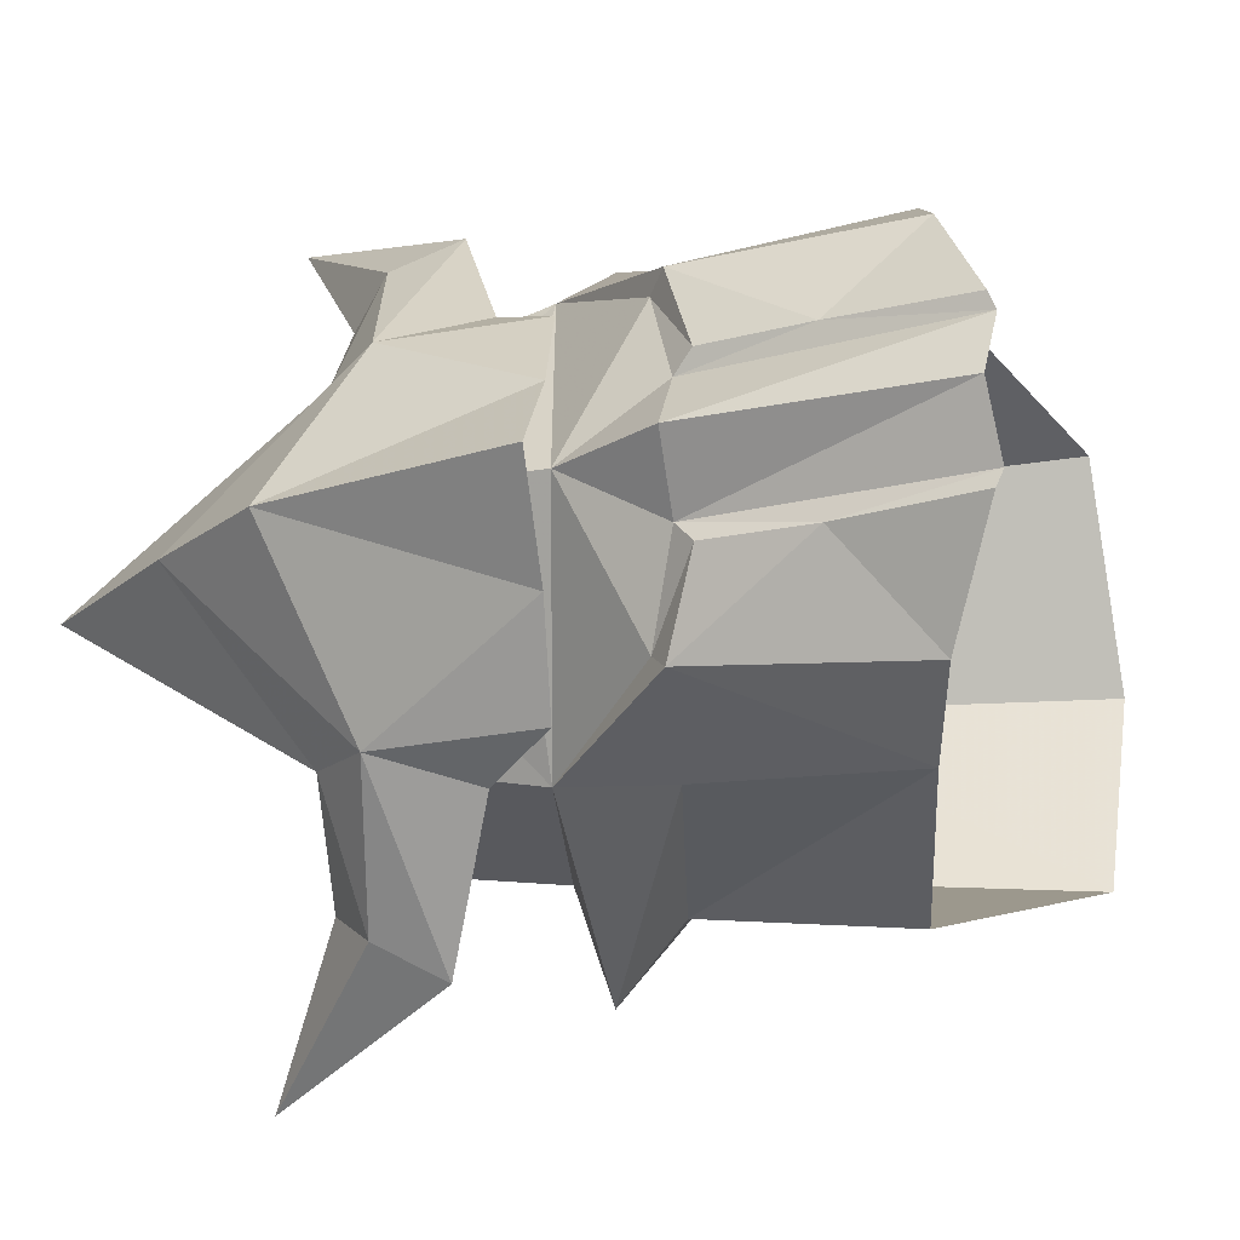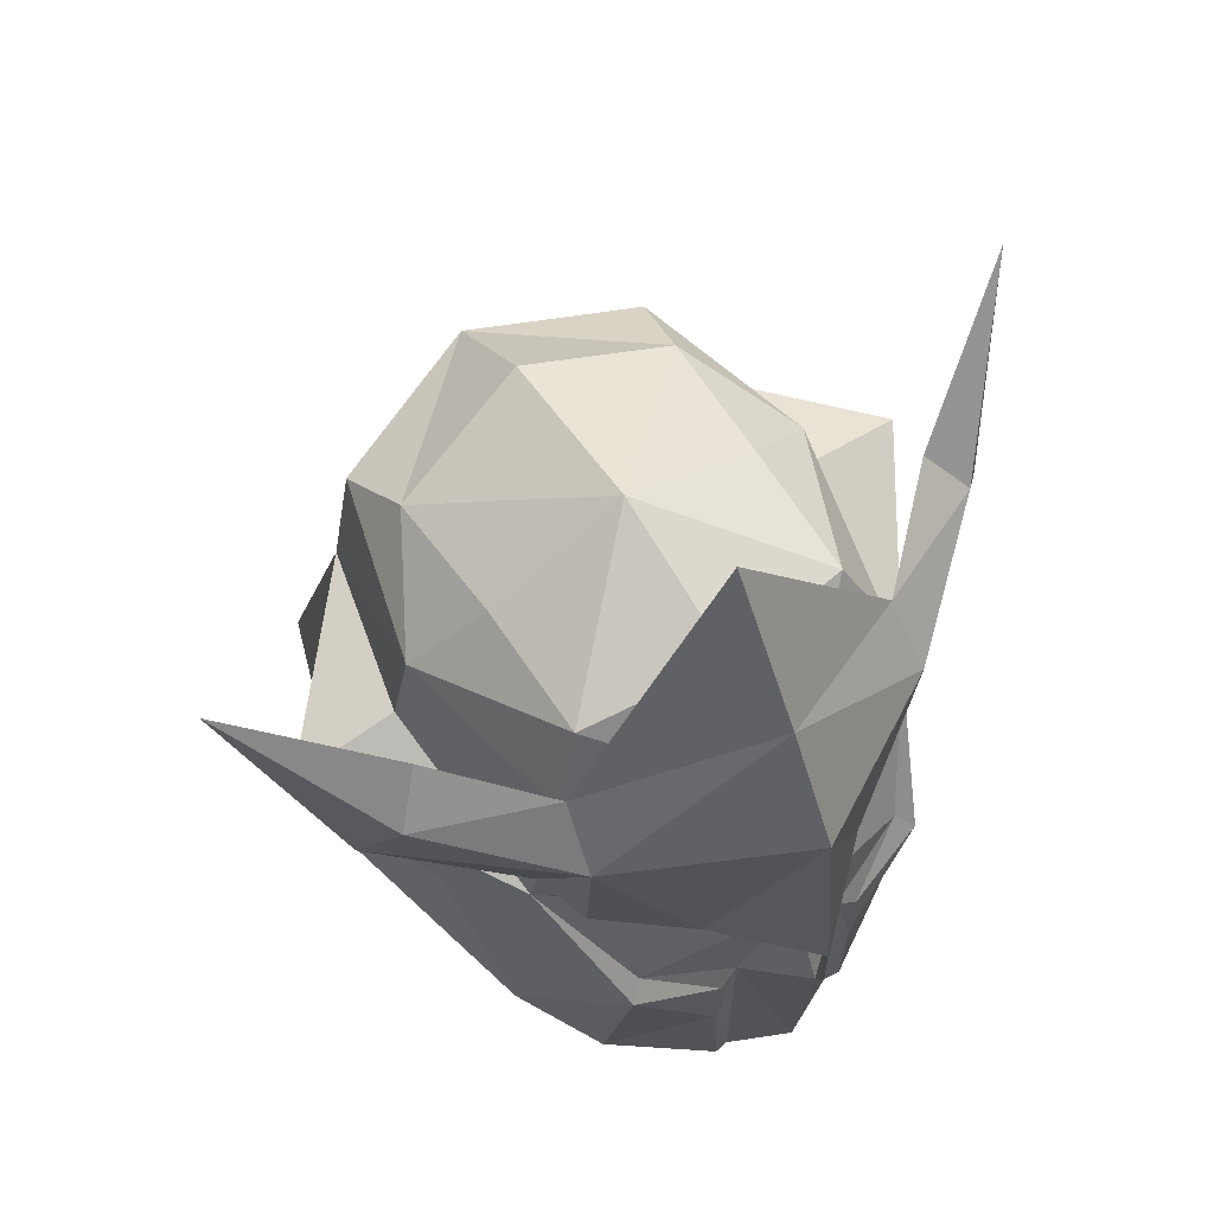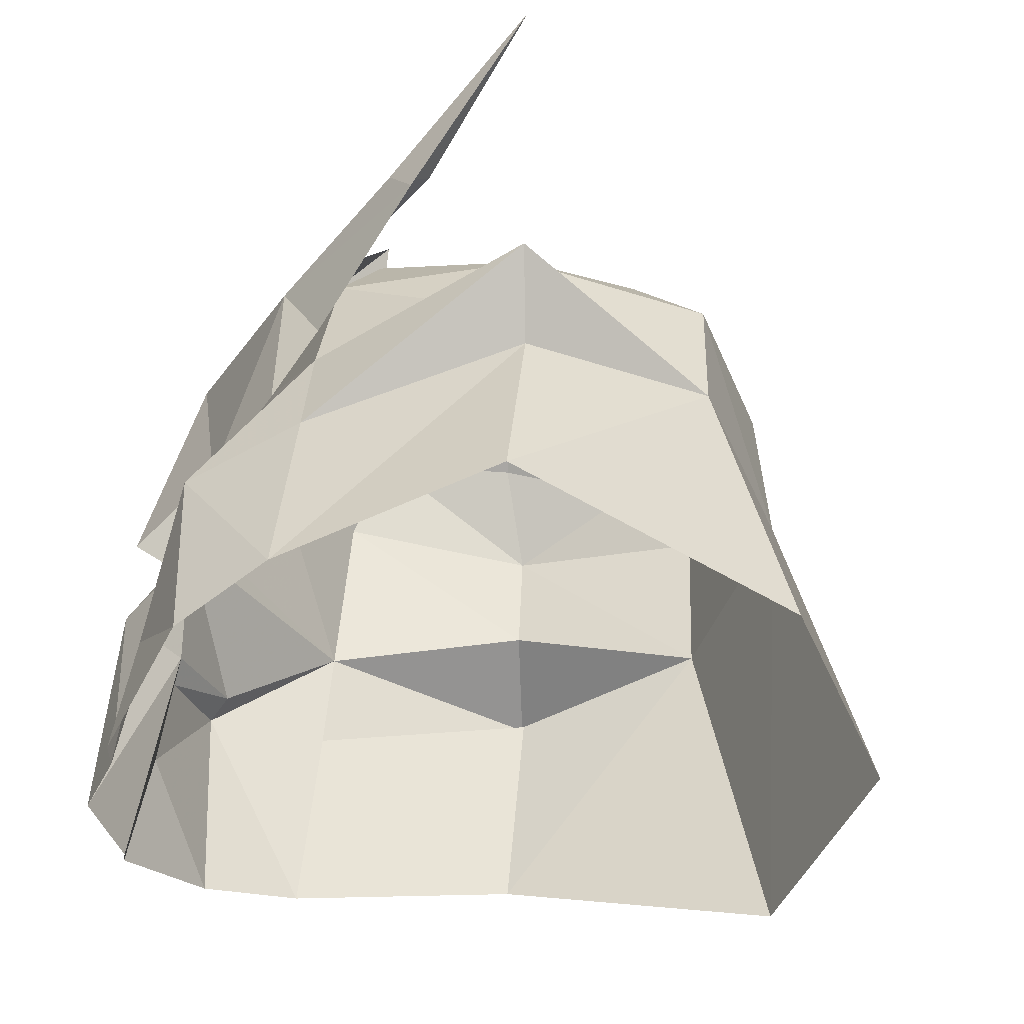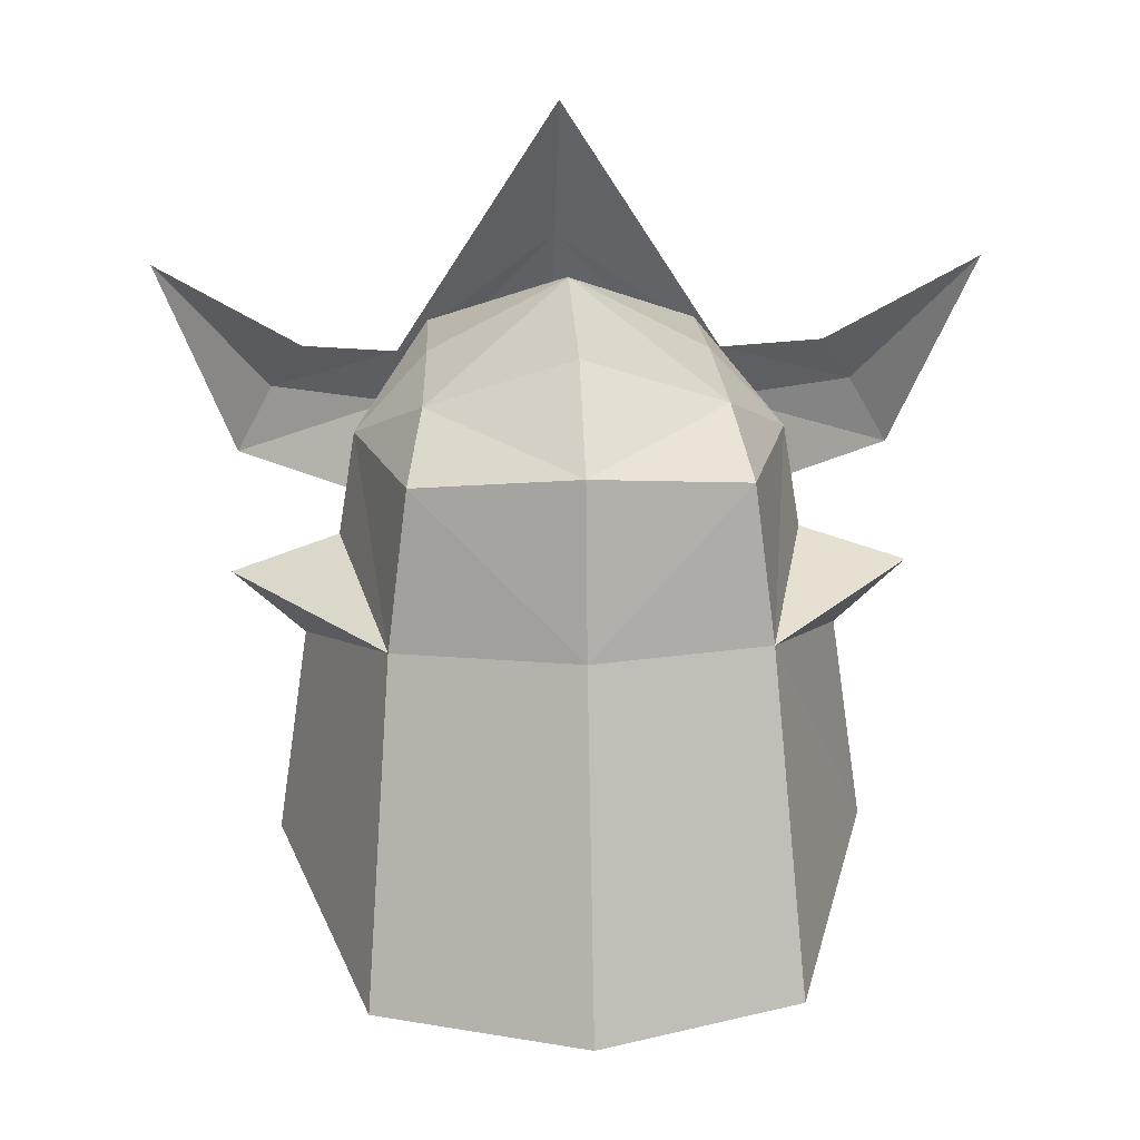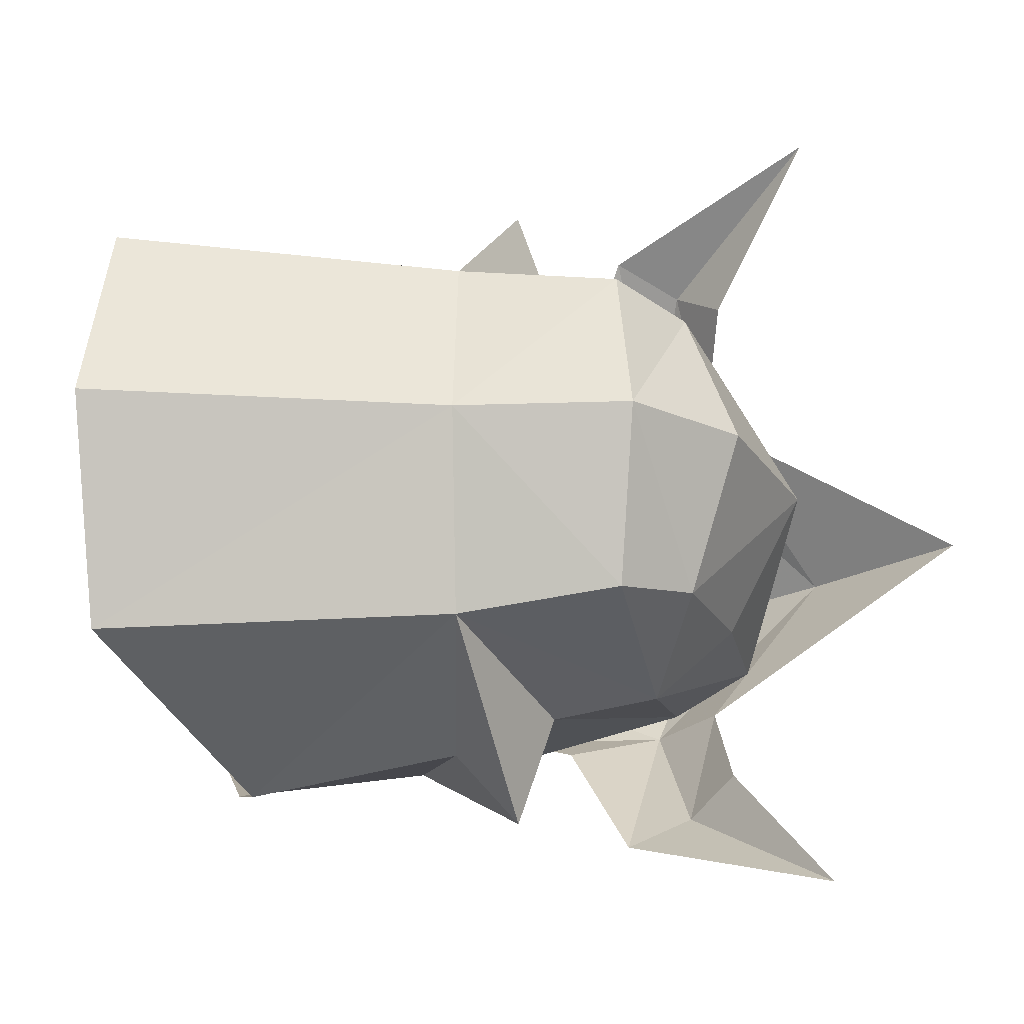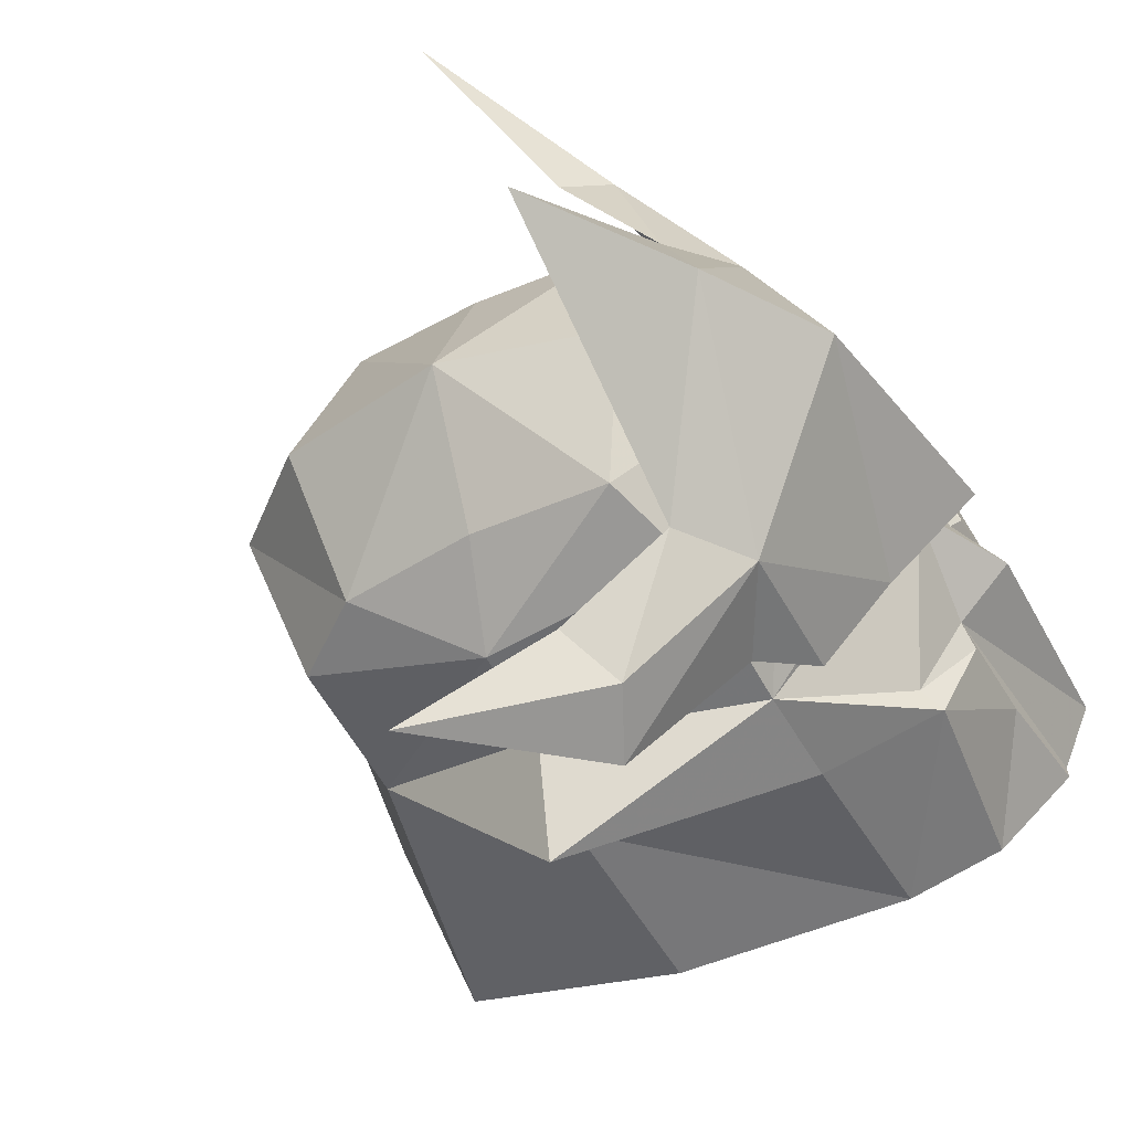
<metadata>
{"format":"obj","ext":"obj","renderer":"f3d","projection":"perspective","resolution":1024,"background":"white","views":[{"elev":-20.5,"azim":114.1,"up":"+Y"},{"elev":66.8,"azim":56.8,"up":"+Z"},{"elev":41.9,"azim":-174.6,"up":"+Y"},{"elev":18.3,"azim":-93.4,"up":"+Z"},{"elev":-22.5,"azim":-78.4,"up":"+Y"},{"elev":-40.1,"azim":28.4,"up":"+Y"}]}
</metadata>
<code>
g common_helmet_103680
v 0.6656 1.024 2.228
v -0.3587 1.037 2.229
v -0.3501 -0.02004 2.775
v 0.8735 -0.02004 2.495
v -1.383 1.082 2.071
v -1.657 -0.02005 2.474
v 1.641 -0.02004 1.643
v 0.8961 1.271 1.615
v -1.95 1.204 1.638
v -2.404 -0.02005 1.815
v 1.883 0.4488 -2.793
v 1.844 0.4272 -0.8448
v 2.212 -0.02004 -0.9125
v 2.102 -0.02004 -2.771
v -2.591 -0.02005 0.5401
v -2.029 1.355 0.4501
v -2.733 1.54 -2.021
v -3.402 -0.02005 -1.998
v -0.6904 1.986 0.1539
v -0.7064 2.221 -1.425
v 0.8908 1.559 0.3464
v -0.5812 1.715 0.8897
v -0.5407 1.589 1.666
v 1.91 -0.02004 0.1613
v 1.581 1.104 -0.5906
v 1.884 0.5773 -0.9868
v 1.697 1.223 -0.7268
v 1.875 -0.02004 -0.09517
v 1.304 1.321 1.412
v 1.677 0.6457 0.04105
v 1.211 1.303 0.2024
v 0.9292 1.526 0.742
v 0.27 2.504 1.305
v 0.4957 2.245 1.762
v 1.572 -0.02004 2.724
v 0.9289 1.268 1.92
v 0.8507 -0.02004 3.908
v 0.247 1.985 2.137
v 2.088 -0.02004 1.778
v 2.291 -0.02004 -0.1146
v 0.6656 -1.064 2.228
v -0.3587 -1.077 2.229
v -1.383 -1.122 2.071
v 0.8961 -1.311 1.615
v -1.95 -1.244 1.638
v 2.212 -0.02004 -0.9125
v 1.844 -0.4673 -0.8448
v 1.883 -0.4889 -2.793
v -2.733 -1.58 -2.021
v -2.029 -1.395 0.4501
v -0.7064 -2.261 -1.425
v -0.6904 -2.026 0.1539
v -0.5407 -1.629 1.666
v -0.5812 -1.755 0.8897
v 0.8908 -1.599 0.3464
v 1.581 -1.144 -0.5906
v 1.697 -1.263 -0.7268
v 1.884 -0.6174 -0.9868
v 1.304 -1.361 1.412
v 0.9292 -1.566 0.742
v 1.211 -1.343 0.2024
v 1.677 -0.6858 0.04105
v 0.4957 -2.285 1.762
v 0.27 -2.545 1.305
v 1.572 -0.02004 2.724
v 0.8507 -0.02004 3.908
v 0.9289 -1.308 1.92
v 0.247 -2.025 2.137
v 2.291 -0.02004 -0.1146
v 2.088 -0.02004 1.778
v 1.879 0.5928 -1.751
v -0.6904 1.986 0.1539
v -0.6362 2.53 0.6233
v 0.8693 1.64 -0.4726
v -0.6362 2.53 0.6233
v -2.029 1.355 0.4501
v -0.5812 1.715 0.8897
v 0.8457 1.736 -2.023
v 0.8693 1.64 -0.4726
v -2.029 1.355 0.4501
v 0.8908 1.559 0.3464
v 1.907 0.5685 -2.747
v 1.466 1.34 -2.317
v -0.4564 3.039 2.926
v -0.6362 2.53 0.6233
v 1.879 -0.6329 -1.751
v -0.6904 -2.026 0.1539
v 0.8693 -1.68 -0.4726
v -0.6362 -2.57 0.6233
v -0.6362 -2.57 0.6233
v -0.5812 -1.755 0.8897
v -2.029 -1.395 0.4501
v 0.8457 -1.776 -2.023
v 0.8693 -1.68 -0.4726
v -2.029 -1.395 0.4501
v 0.8908 -1.599 0.3464
v 1.907 -0.6086 -2.747
v 1.466 -1.38 -2.317
v -0.4564 -3.079 2.926
v -0.6362 -2.57 0.6233
f 1 2 3
f 3 4 1
f 5 6 3
f 3 2 5
f 1 4 7
f 7 8 1
f 5 9 10
f 10 6 5
f 11 12 13
f 13 14 11
f 15 16 17
f 17 18 15
f 16 19 20
f 20 17 16
f 8 21 22
f 22 23 8
f 23 22 16
f 16 9 23
f 7 24 21
f 21 8 7
f 9 16 15
f 15 10 9
f 25 12 26
f 26 27 25
f 12 25 28
f 29 30 31
f 31 32 29
f 29 32 33
f 33 34 29
f 35 29 36
f 36 37 35
f 36 29 34
f 34 38 36
f 30 29 39
f 39 40 30
f 41 4 3
f 3 42 41
f 43 42 3
f 3 6 43
f 41 44 7
f 7 4 41
f 43 6 10
f 10 45 43
f 14 46 47
f 47 48 14
f 15 18 49
f 49 50 15
f 50 49 51
f 51 52 50
f 44 53 54
f 54 55 44
f 53 45 50
f 50 54 53
f 7 44 55
f 55 24 7
f 45 10 15
f 15 50 45
f 56 57 58
f 58 47 56
f 47 28 56
f 59 60 61
f 61 62 59
f 59 63 64
f 64 60 59
f 65 66 67
f 67 59 65
f 67 68 63
f 63 59 67
f 62 69 70
f 70 59 62
f 1 23 2
f 5 2 23
f 8 23 1
f 9 5 23
f 71 27 26
f 72 73 74
f 21 24 28
f 75 76 77
f 78 79 27
f 80 73 72
f 81 75 77
f 82 71 11
f 27 21 25
f 71 12 11
f 71 26 12
f 83 78 27
f 71 82 83
f 84 34 33
f 84 38 34
f 35 39 29
f 78 20 19
f 79 78 19
f 85 21 79
f 79 21 27
f 71 83 27
f 41 42 53
f 43 53 42
f 44 41 53
f 45 53 43
f 86 58 57
f 87 88 89
f 55 28 24
f 90 91 92
f 93 57 94
f 95 87 89
f 96 91 90
f 97 48 86
f 57 56 55
f 86 48 47
f 86 47 58
f 98 57 93
f 86 98 97
f 99 64 63
f 99 63 68
f 65 59 70
f 93 52 51
f 94 52 93
f 100 94 55
f 94 57 55
f 86 57 98
f 12 28 13
f 46 28 47
f 25 21 28
f 28 55 56

</code>
